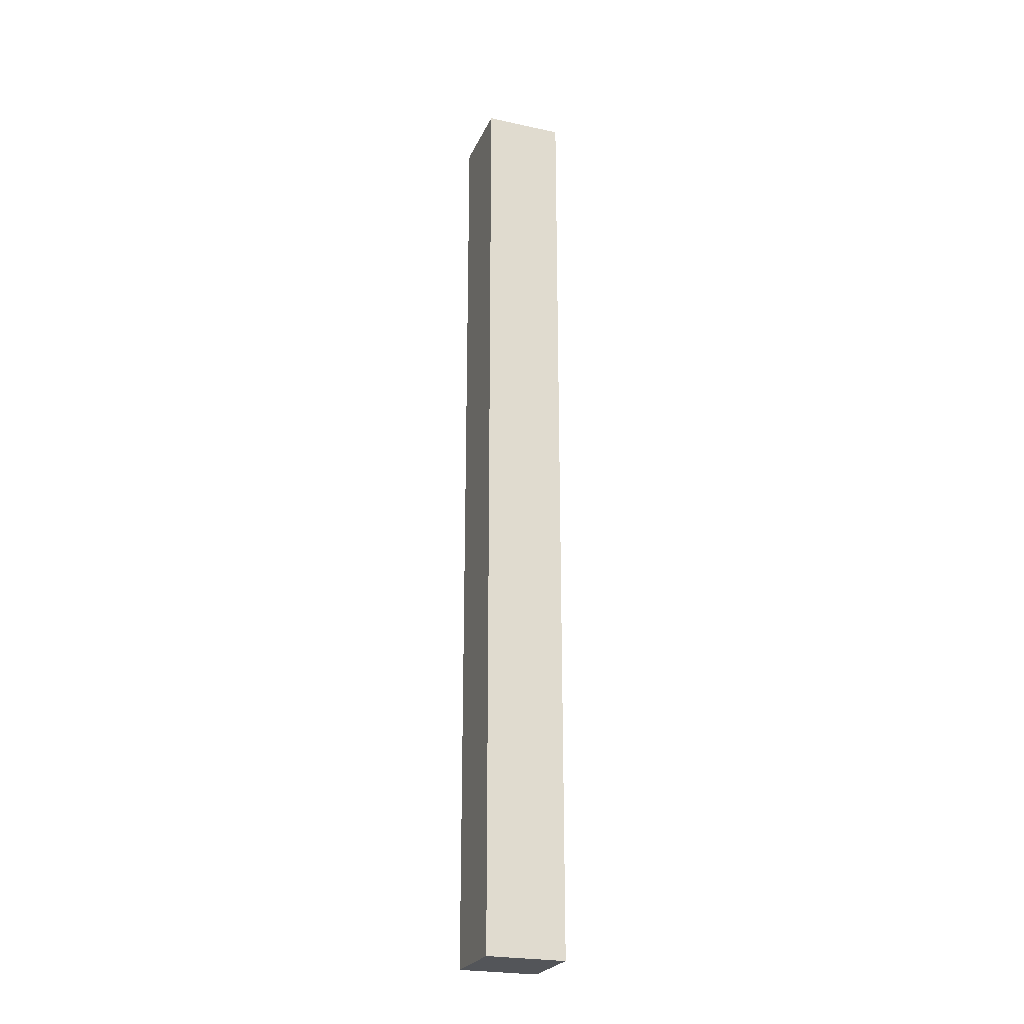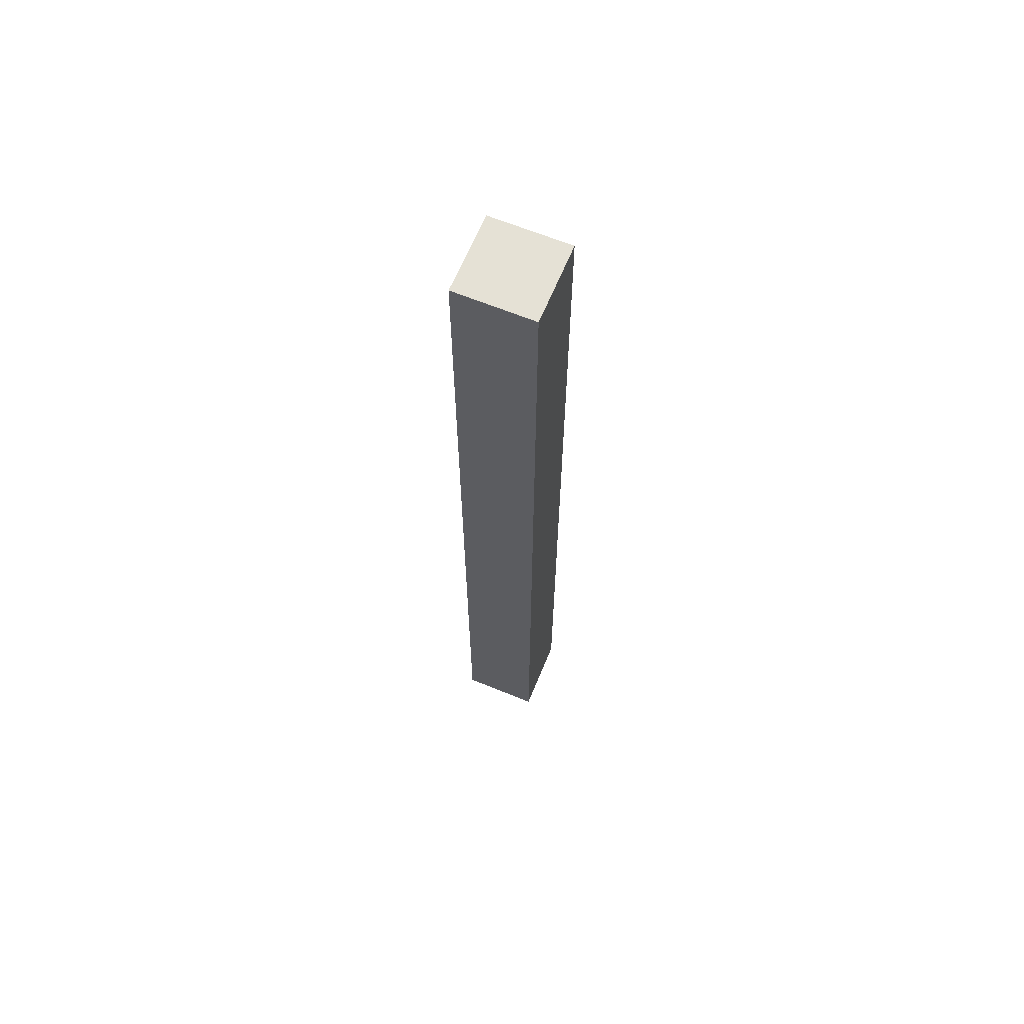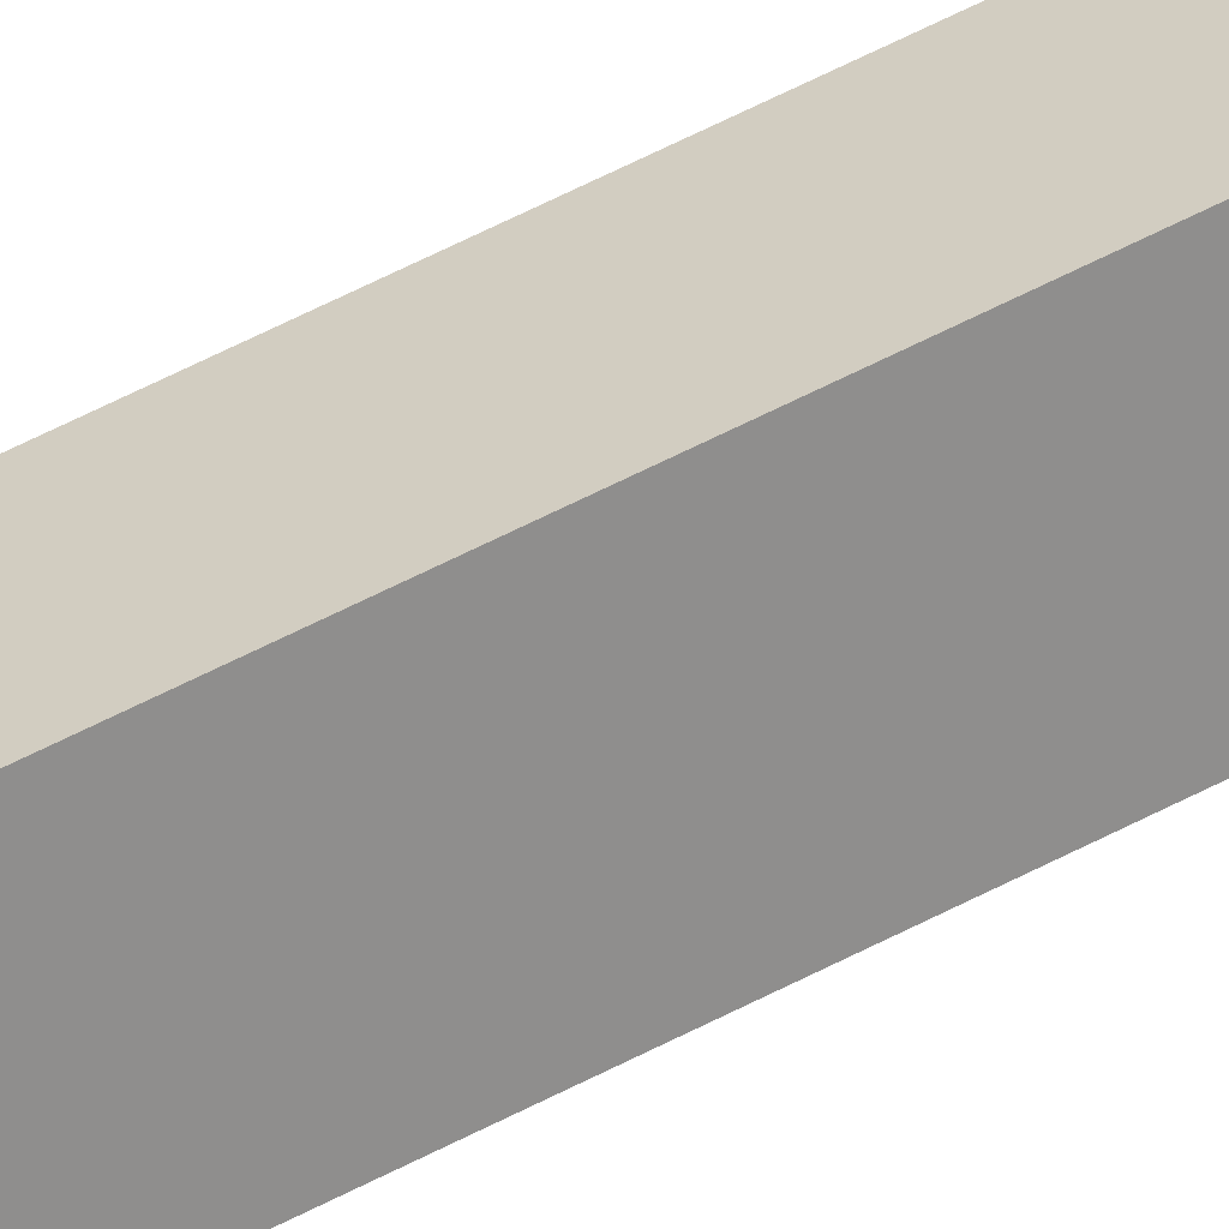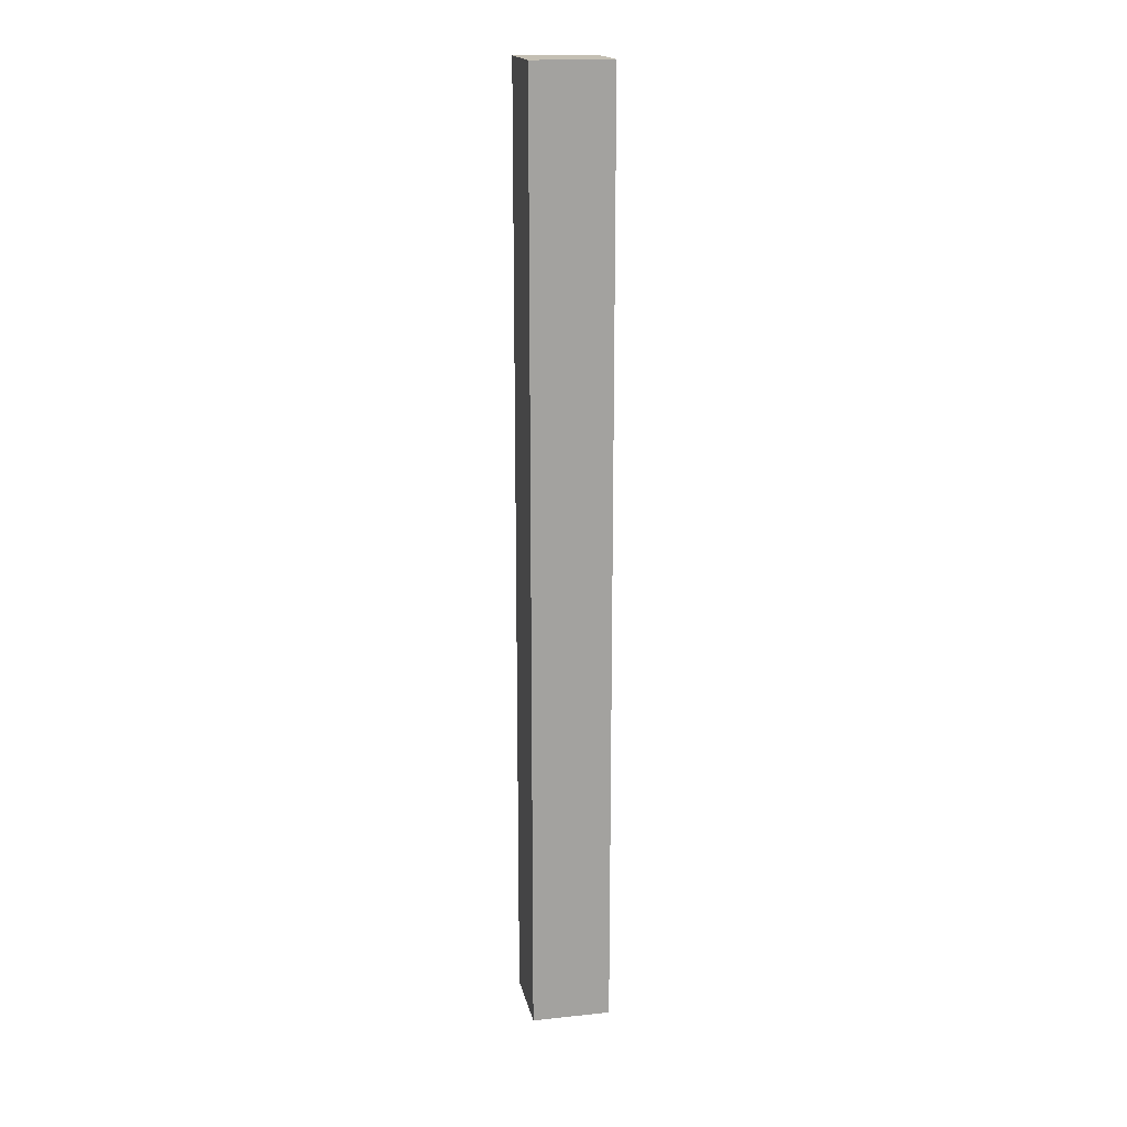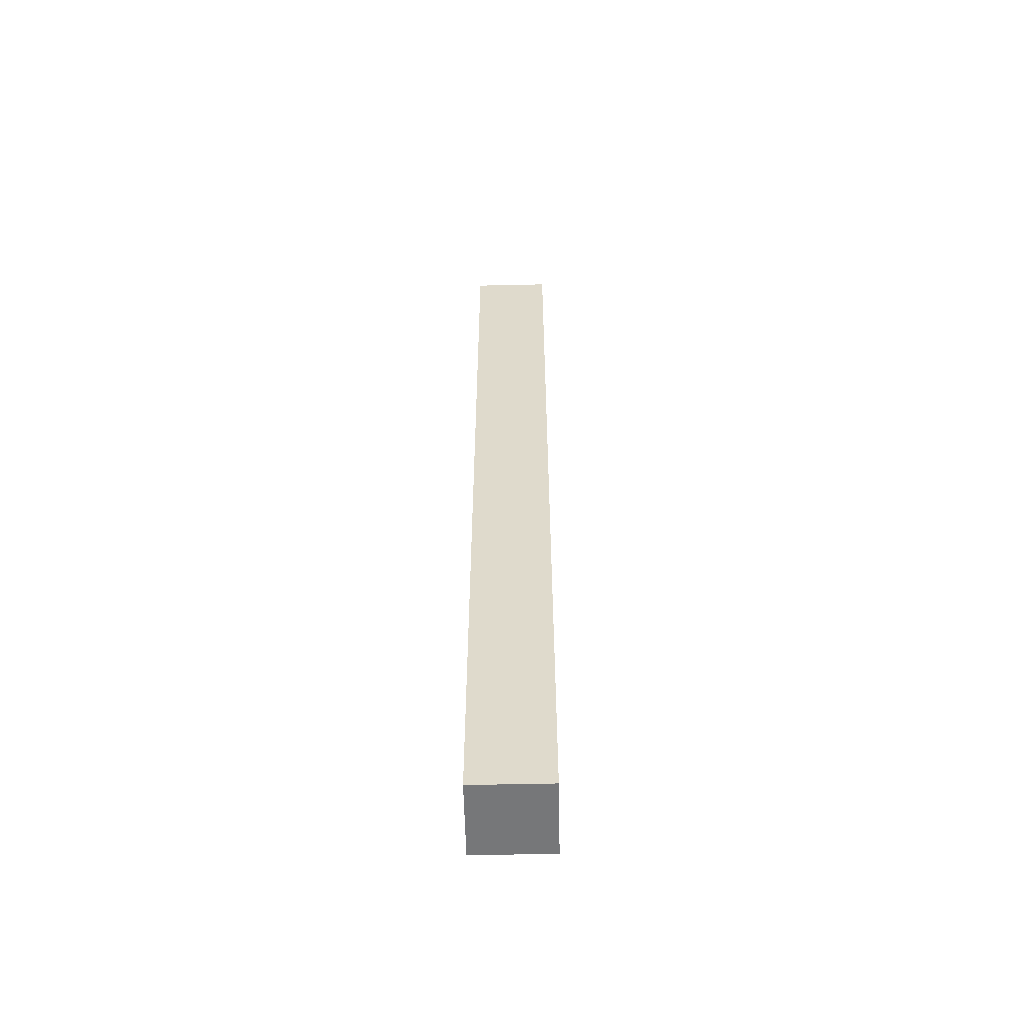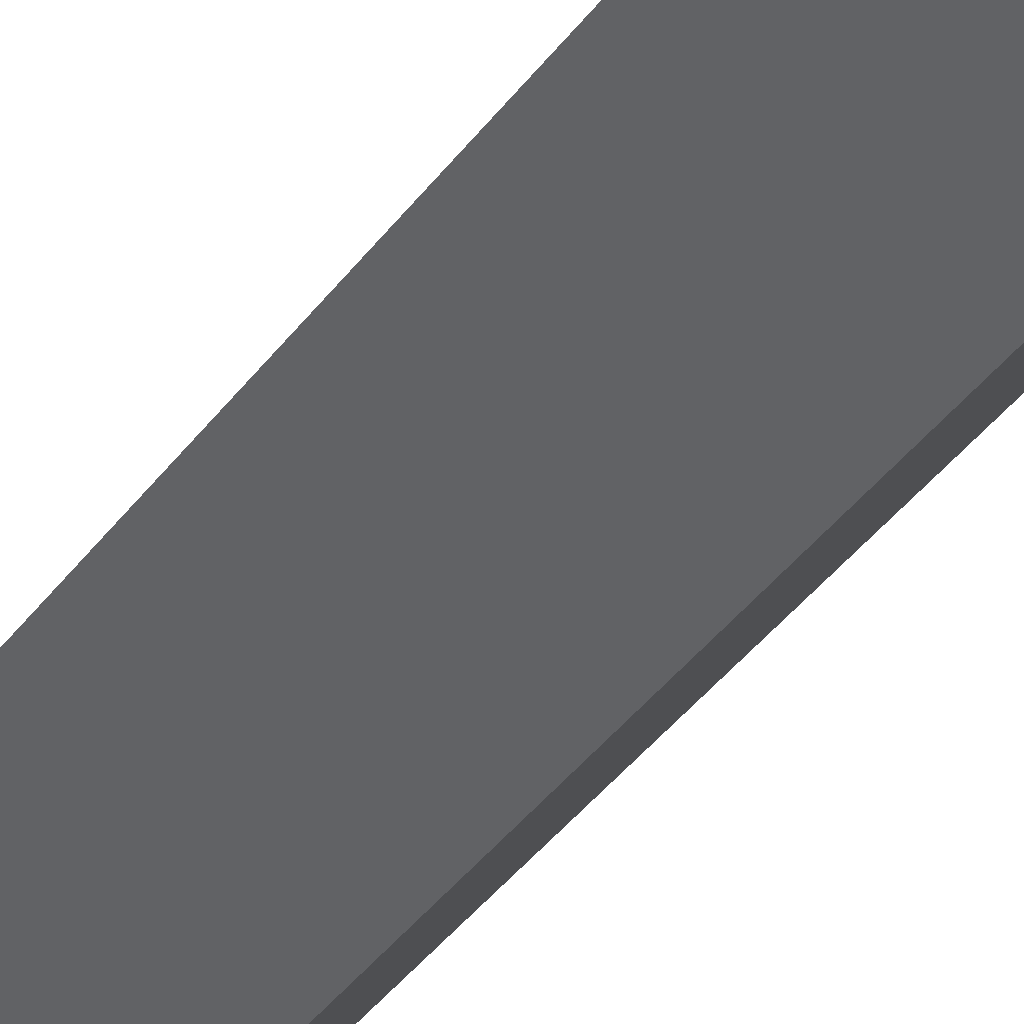
<metadata>
{"format":"obj","ext":"obj","renderer":"f3d","projection":"perspective","resolution":1024,"background":"white","views":[{"elev":-24.3,"azim":-154.7,"up":"+Y"},{"elev":65.1,"azim":-22.6,"up":"+Y"},{"elev":72.5,"azim":-116.0,"up":"+Z"},{"elev":17.7,"azim":-146.6,"up":"+Y"},{"elev":-57.1,"azim":136.3,"up":"+Y"},{"elev":-26.9,"azim":155.8,"up":"+Z"}]}
</metadata>
<code>
o CigaretteSmoked
v -0.05235 1.113 -0
v -0.05235 0.2842 -0
v -0 1.113 0.05235
v -0 0.2842 0.05235
v -0 1.113 -0.05235
v -0 0.2842 -0.05235
v -0.05235 0.7999 -0
v -0 0.7999 -0.05235
v -0 0.7999 0.05235
v 0.05235 1.113 -0
v 0.05235 0.2842 -0
v 0.05235 0.7999 -0
v -0.05235 0.2248 -0
v -0 0.2248 0.05235
v -0 0.2248 -0.05235
v 0.05235 0.2248 -0
f 9 7 2 4
f 2 13 14 4
f 7 8 6 2
f 1 5 8 7
f 3 1 7 9
f 9 4 11 12
f 12 11 6 8
f 10 12 8 5
f 3 9 12 10
f 1 3 10 5
f 11 16 15 6
f 4 14 16 11
f 6 15 13 2
f 15 16 14 13

</code>
